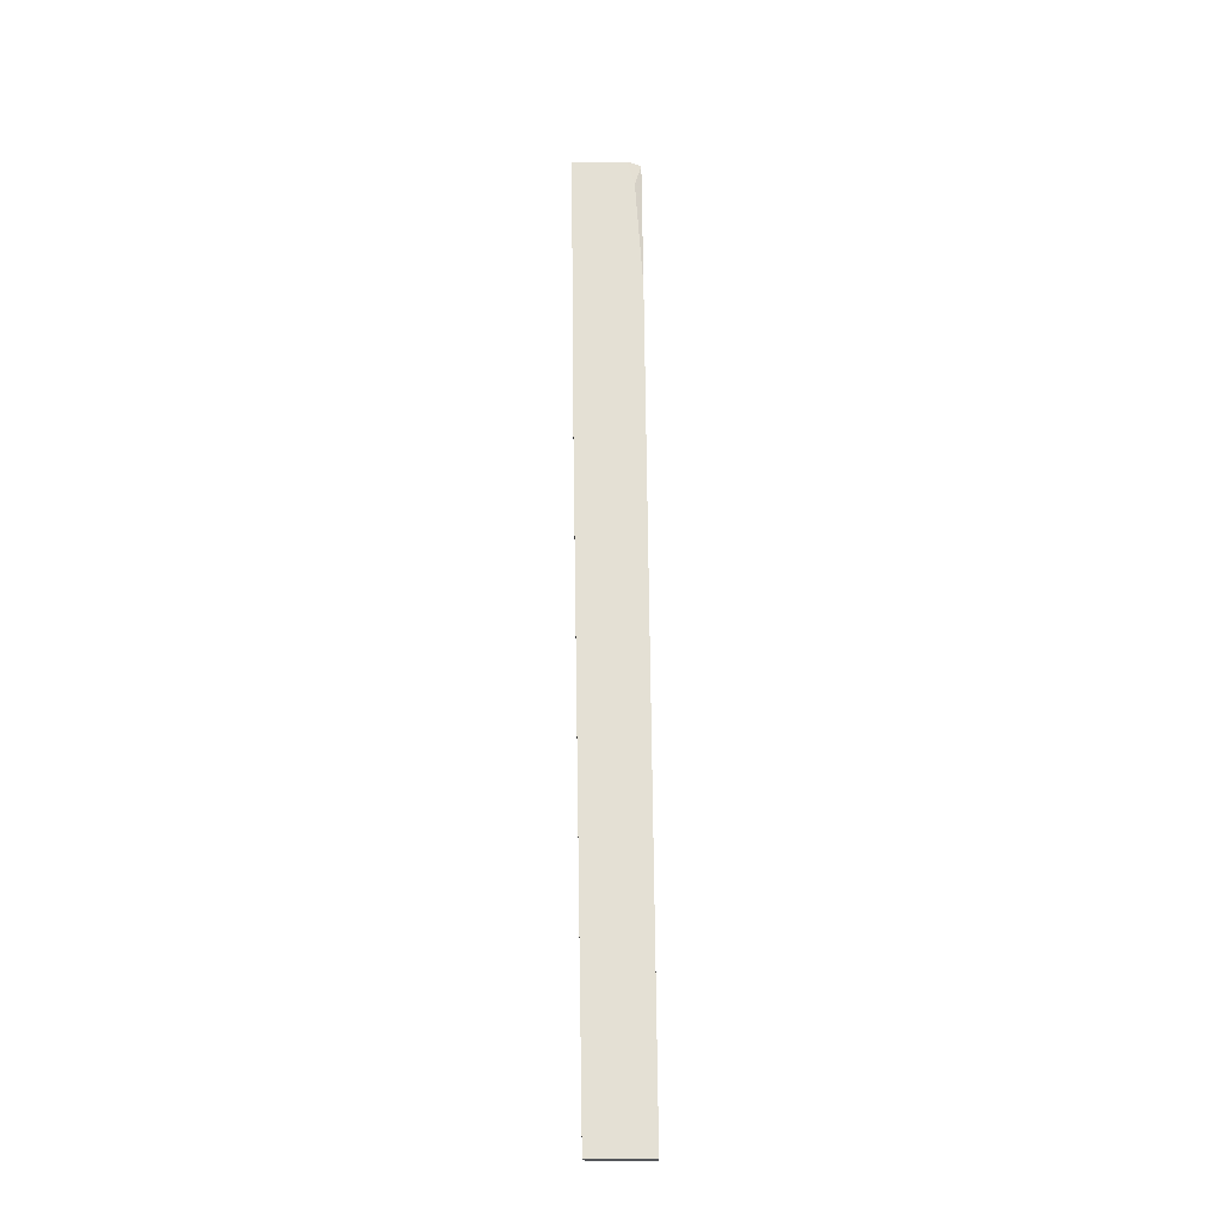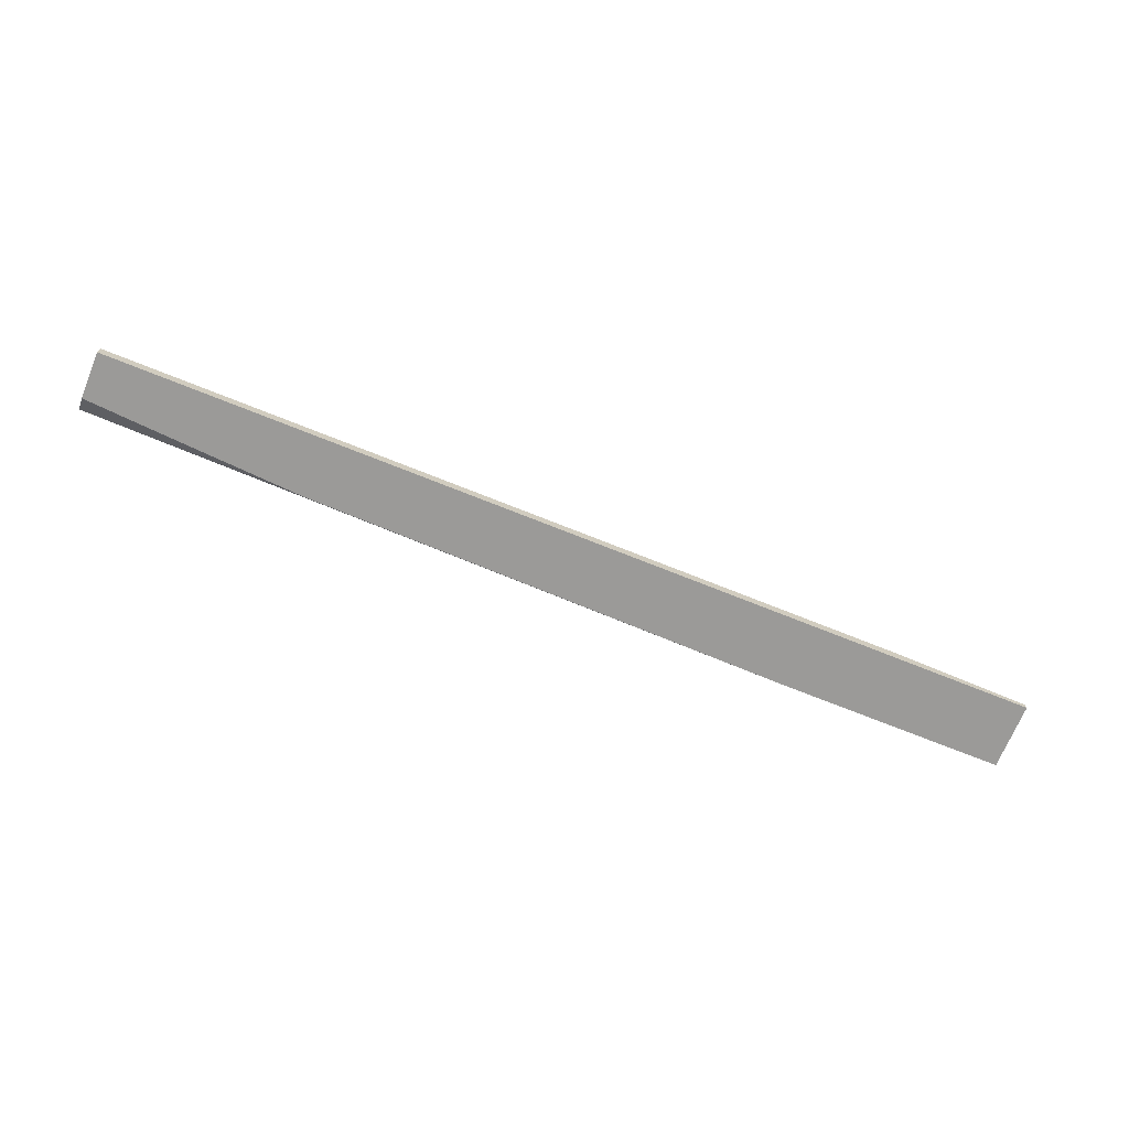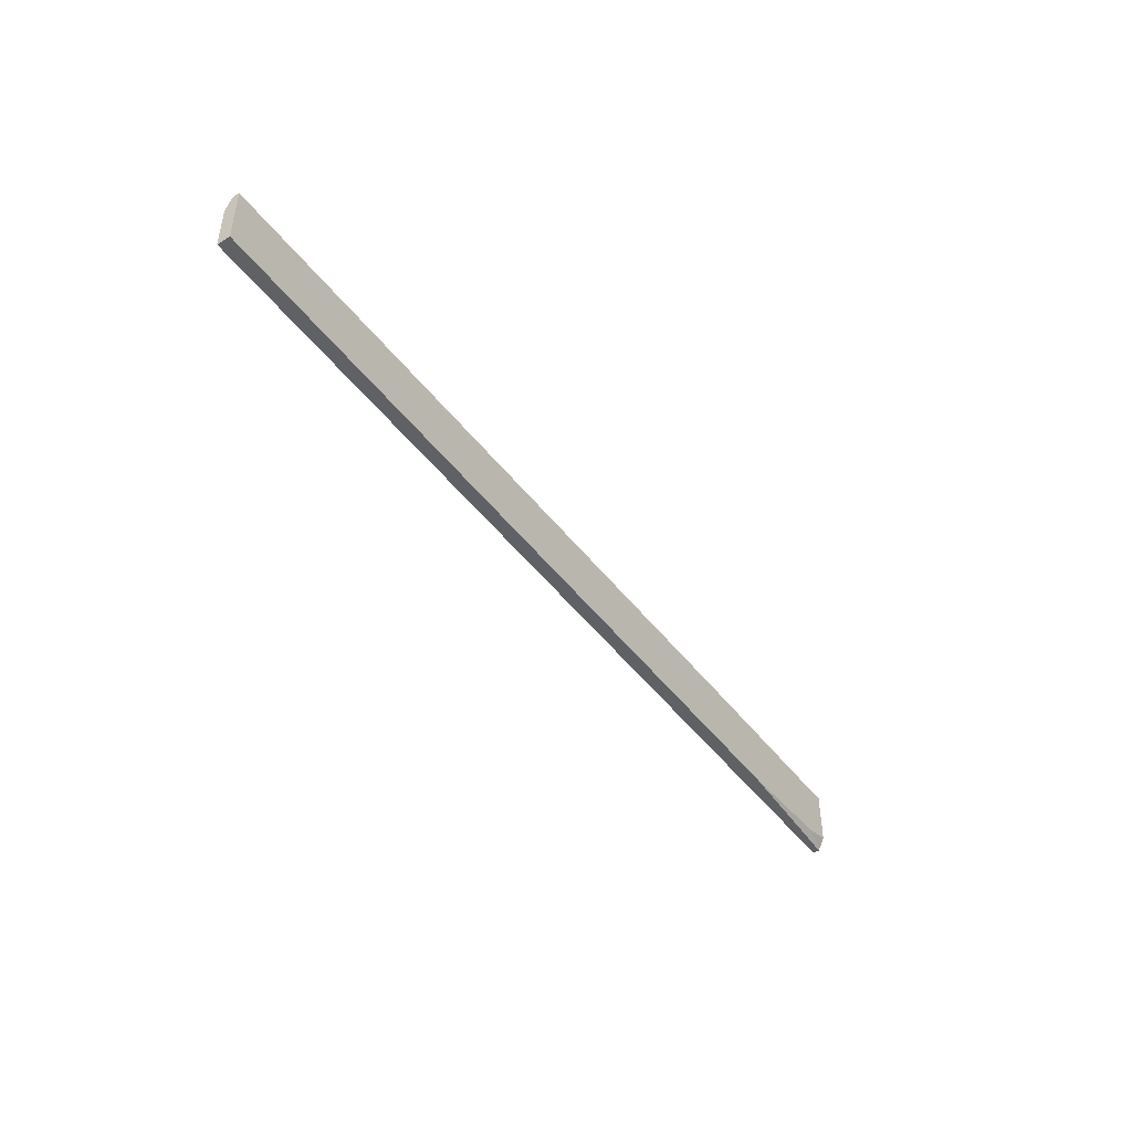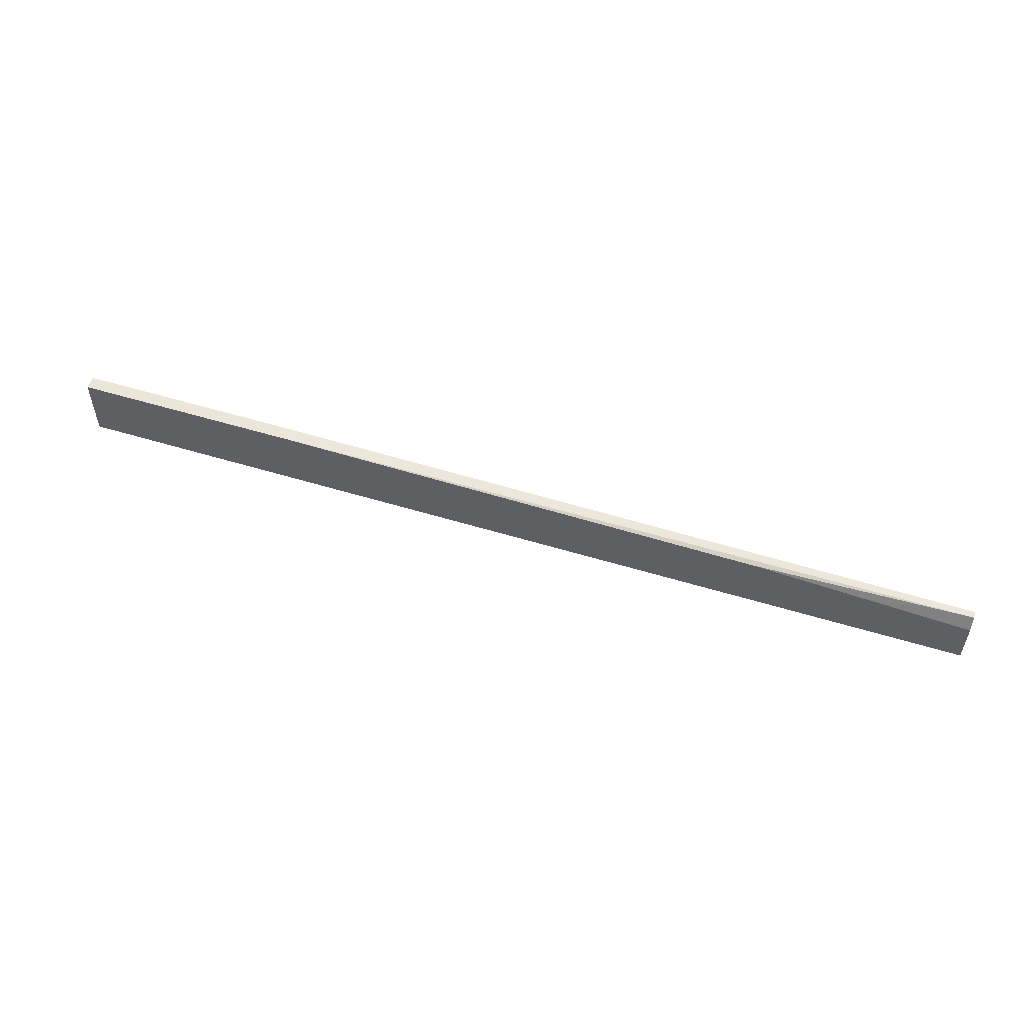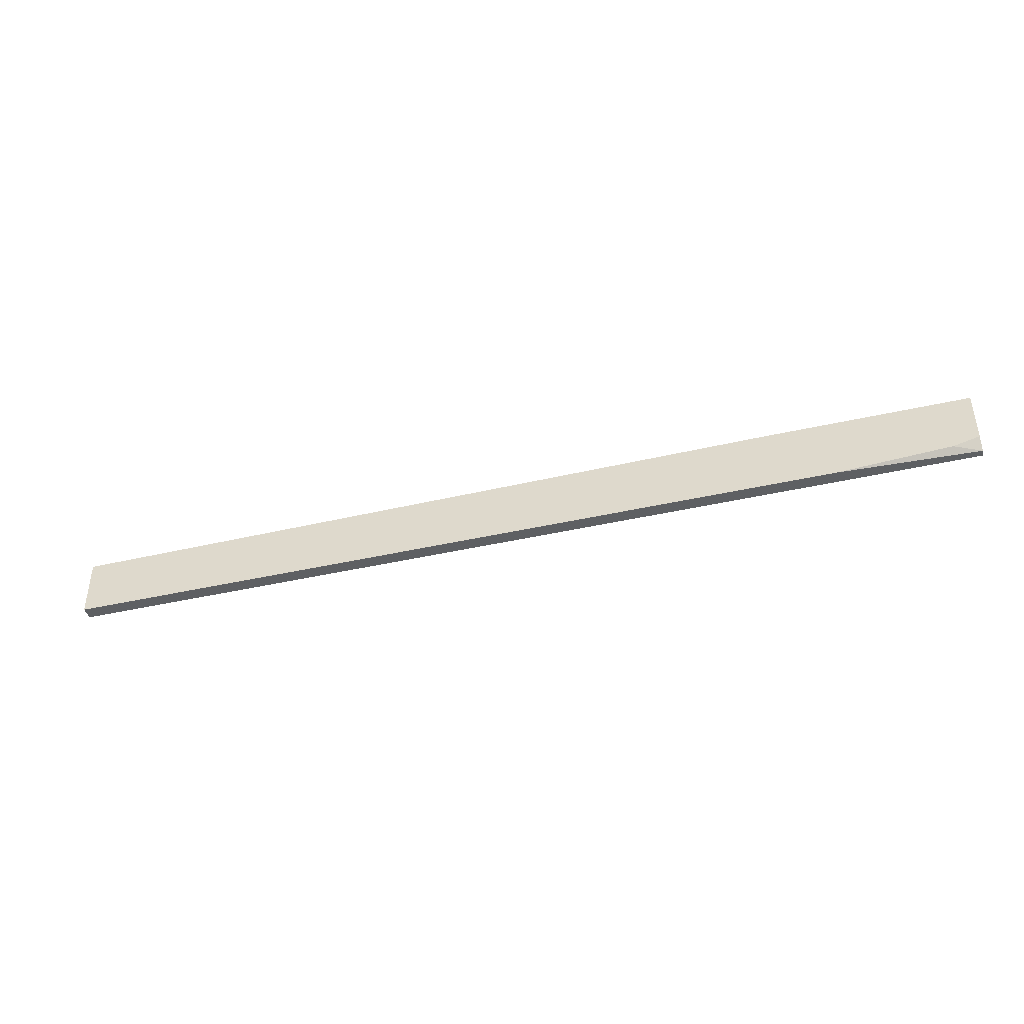
<metadata>
{"format":"obj","ext":"obj","renderer":"f3d","projection":"perspective","resolution":1024,"background":"white","views":[{"elev":66.0,"azim":89.5,"up":"+Y"},{"elev":-69.4,"azim":157.9,"up":"+Y"},{"elev":-45.7,"azim":124.6,"up":"+Z"},{"elev":54.2,"azim":18.0,"up":"+Z"},{"elev":-42.4,"azim":-164.7,"up":"+Z"}]}
</metadata>
<code>
v -0.07249 0.01375 0.04329
v 0.0634 0.01086 0.0404
v -0.08696 0.01375 0.02883
v 0.03883 0.01086 0.04185
v 0.08653 0.01231 0.04185
v 0.08653 0.01086 0.03895
v 0.08653 0.01086 0.02883
v 0.08653 0.01375 0.04185
v 0.08653 0.01375 0.02883
v -0.1173 0.01231 0.02883
v -0.1173 0.01086 0.02883
v -0.1173 0.01086 0.04329
v -0.1173 0.01375 0.04329
v -0.1173 0.01375 0.03173
v -0.1115 0.01375 0.03028
v -0.06816 0.01086 0.04329
f 14 15 10
f 12 11 2
f 9 15 8
f 11 12 13
f 8 15 13
f 2 11 7
f 11 9 7
f 9 8 7
f 7 8 5
f 9 11 3
f 15 9 3
f 12 2 16
f 13 12 16
f 5 8 16
f 2 7 6
f 7 5 6
f 5 2 6
f 11 13 14
f 13 15 14
f 8 13 1
f 13 16 1
f 16 8 1
f 2 5 4
f 16 2 4
f 5 16 4
f 3 11 10
f 15 3 10
f 11 14 10

</code>
